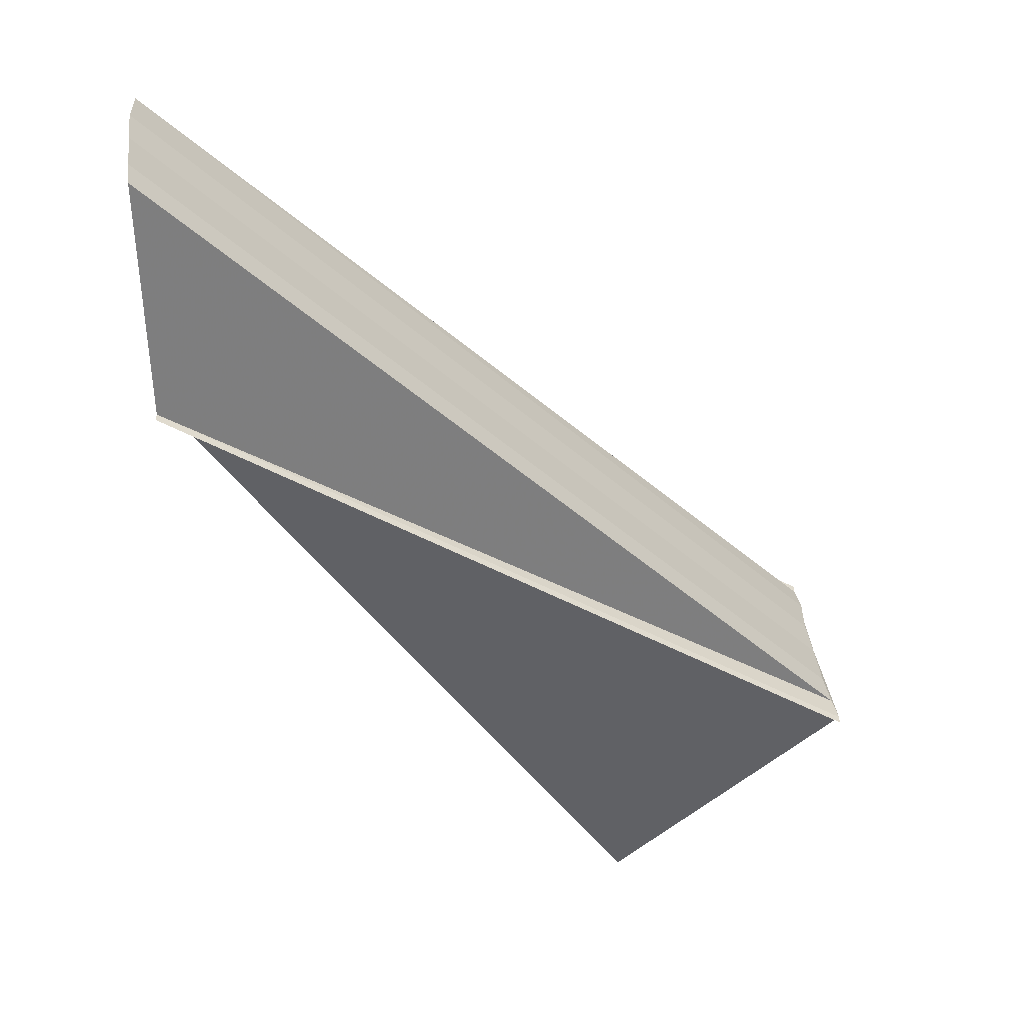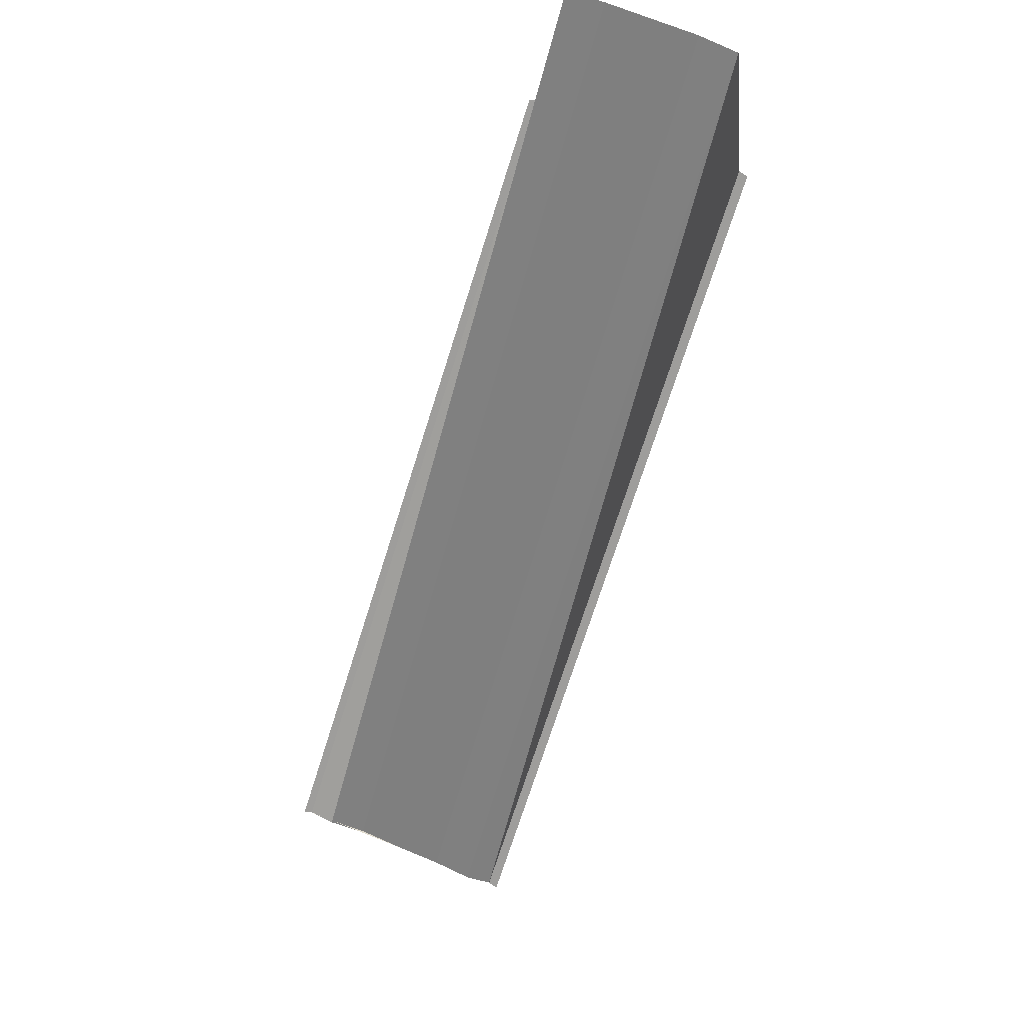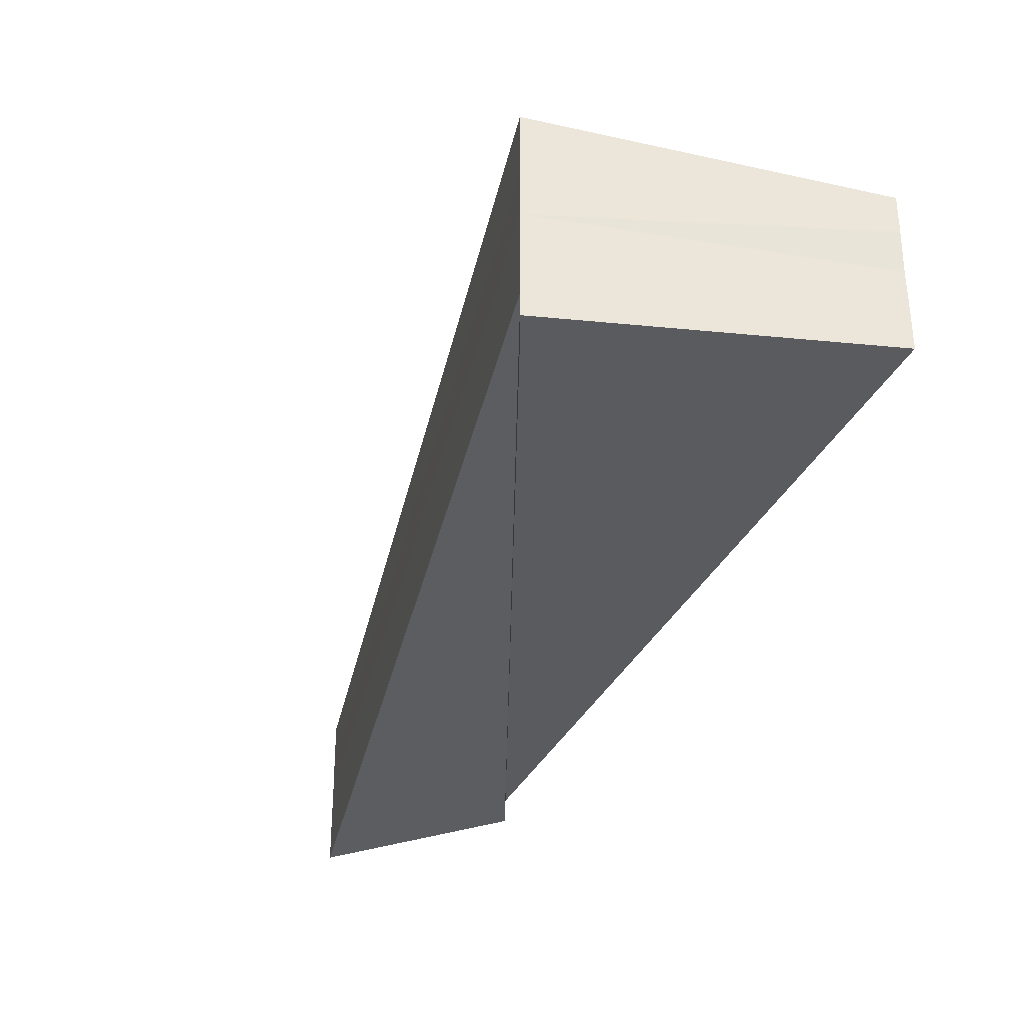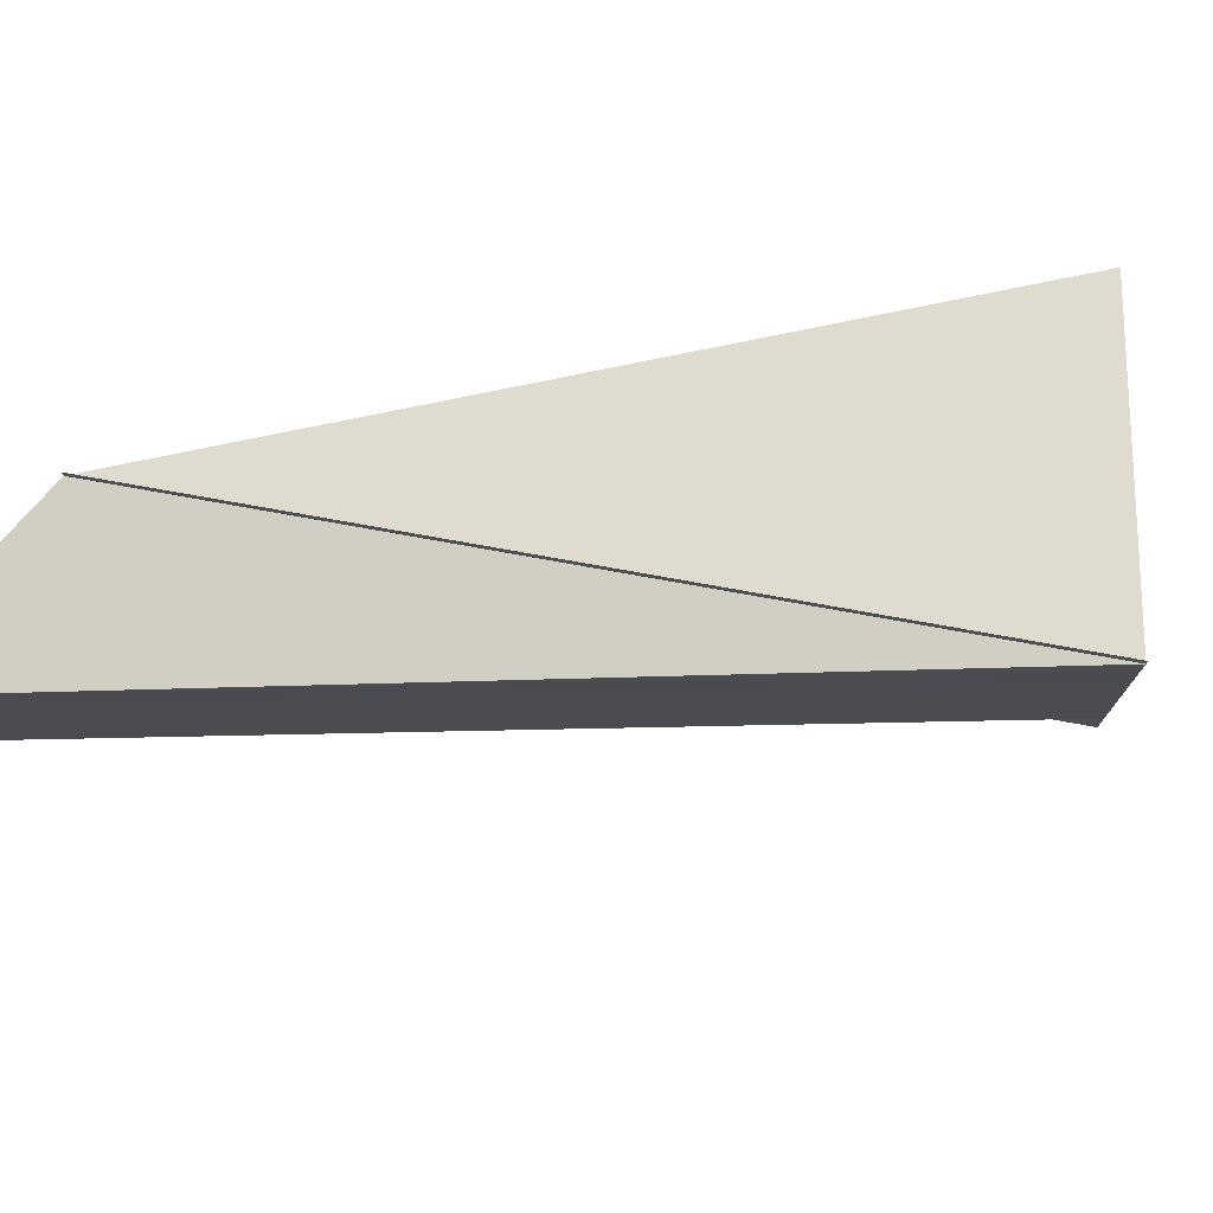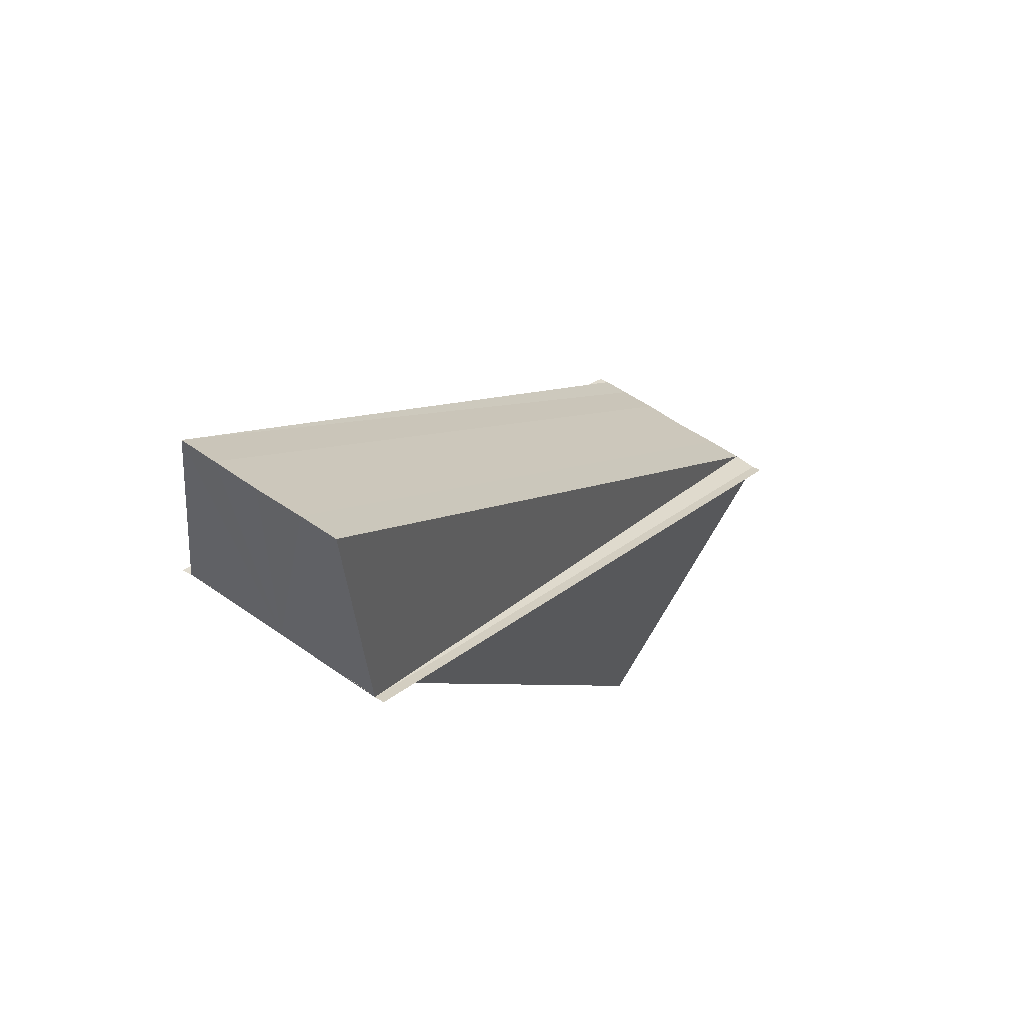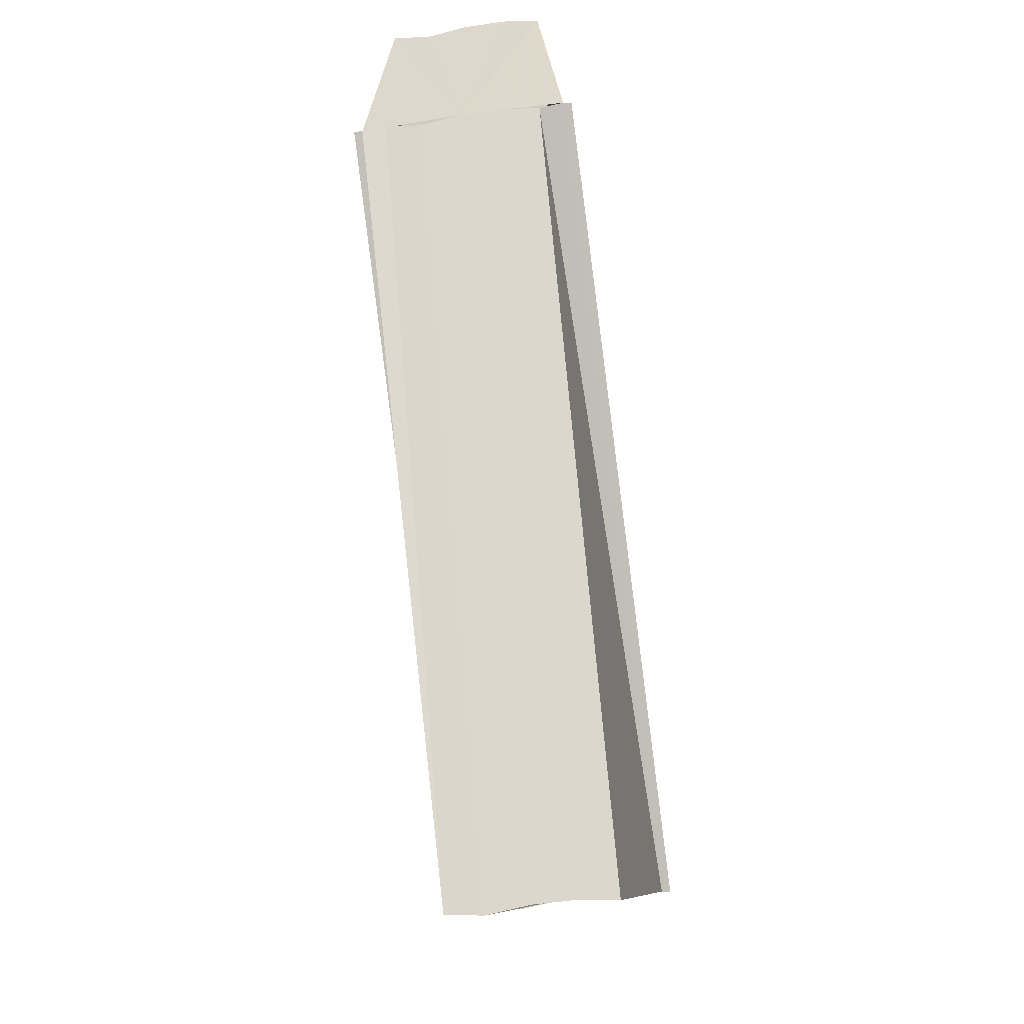
<metadata>
{"format":"obj","ext":"obj","renderer":"f3d","projection":"perspective","resolution":1024,"background":"white","views":[{"elev":38.0,"azim":173.2,"up":"+Y"},{"elev":73.9,"azim":-68.8,"up":"+Y"},{"elev":-35.2,"azim":-57.2,"up":"+Z"},{"elev":75.2,"azim":-136.2,"up":"+Z"},{"elev":56.8,"azim":126.2,"up":"+Y"},{"elev":-54.1,"azim":98.7,"up":"+Y"}]}
</metadata>
<code>
o 31162
v 2241 1880 8.798
v 2241 1880 8.799
v 2241 1880 8.798
v 2241 1880 8.799
v 2241 1880 8.799
v 2241 1880 8.799
v 2241 1880 8.8
v 2241 1880 8.803
v 2241 1880 8.8
v 2241 1880 8.801
v 2241 1880 8.803
v 2241 1880 8.801
v 2241 1880 8.8
v 2241 1880 8.805
v 2241 1880 8.801
v 2241 1880 8.8
v 2241 1880 8.807
v 2241 1880 8.808
v 2241 1880 8.803
v 2241 1880 8.801
v 2241 1880 8.803
v 2241 1880 8.805
v 2241 1880 8.805
v 2241 1880 8.803
v 2241 1880 8.807
v 2241 1880 8.805
v 2241 1880 8.807
v 2241 1880 8.808
v 2241 1880 8.801
v 2241 1880 8.801
v 2241 1880 8.8
v 2241 1880 8.8
v 2241 1880 8.801
v 2241 1880 8.803
v 2241 1880 8.805
v 2241 1880 8.803
v 2241 1880 8.805
v 2241 1880 8.807
v 2241 1880 8.805
v 2241 1880 8.807
v 2241 1880 8.807
v 2241 1880 8.808
v 2241 1880 8.808
v 2241 1880 8.808
v 2241 1880 8.808
v 2241 1880 8.807
v 2241 1880 8.808
v 2241 1880 8.808
v 2241 1880 8.807
v 2241 1880 8.808
v 2241 1880 8.808
v 2241 1880 8.808
v 2241 1880 8.808
v 2241 1880 8.808
v 2241 1880 8.805
v 2241 1880 8.803
v 2241 1880 8.801
v 2241 1880 8.8
v 2241 1880 8.799
v 2241 1880 8.8
v 2241 1880 8.799
v 2241 1880 8.8
v 2241 1880 8.8
v 2241 1880 8.799
v 2241 1880 8.8
v 2241 1880 8.8
v 2241 1880 8.799
v 2241 1880 8.798
v 2241 1880 8.799
v 2241 1880 8.798
v 2241 1880 8.798
f 1 2 3
f 3 4 5
f 6 7 5
f 8 4 9
f 8 9 10
f 8 10 11
f 12 9 13
f 8 11 14
f 15 16 12
f 8 14 17
f 8 17 18
f 19 20 12
f 21 15 19
f 22 21 23
f 23 24 19
f 25 26 23
f 27 22 25
f 28 27 25
f 29 8 30
f 31 29 32
f 32 29 33
f 33 8 34
f 8 35 36
f 34 35 37
f 35 38 39
f 37 38 40
f 38 18 41
f 42 18 43
f 44 45 42
f 46 47 43
f 48 49 43
f 48 50 51
f 51 52 53
f 19 41 54
f 19 55 41
f 19 56 55
f 19 57 56
f 19 58 57
f 19 59 58
f 60 61 59
f 62 61 63
f 64 65 66
f 67 68 69
f 69 70 71

</code>
